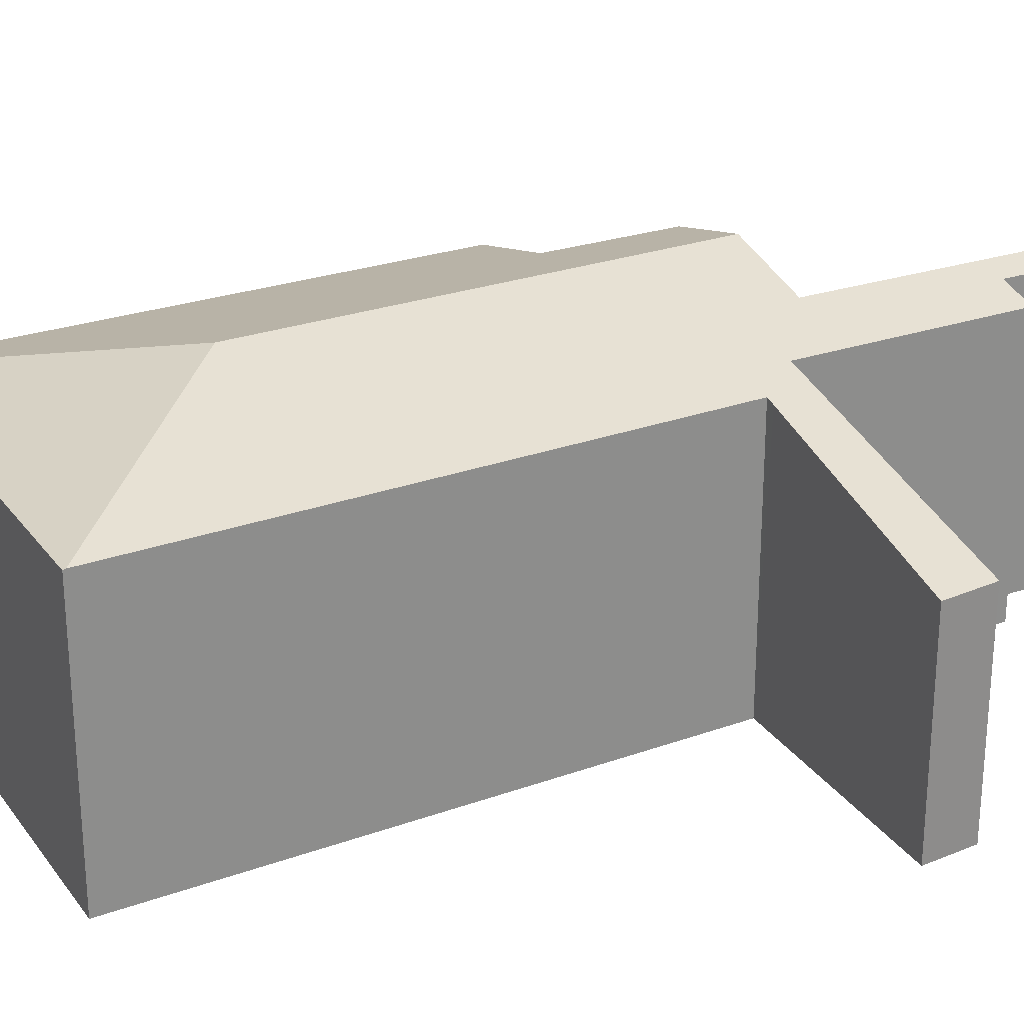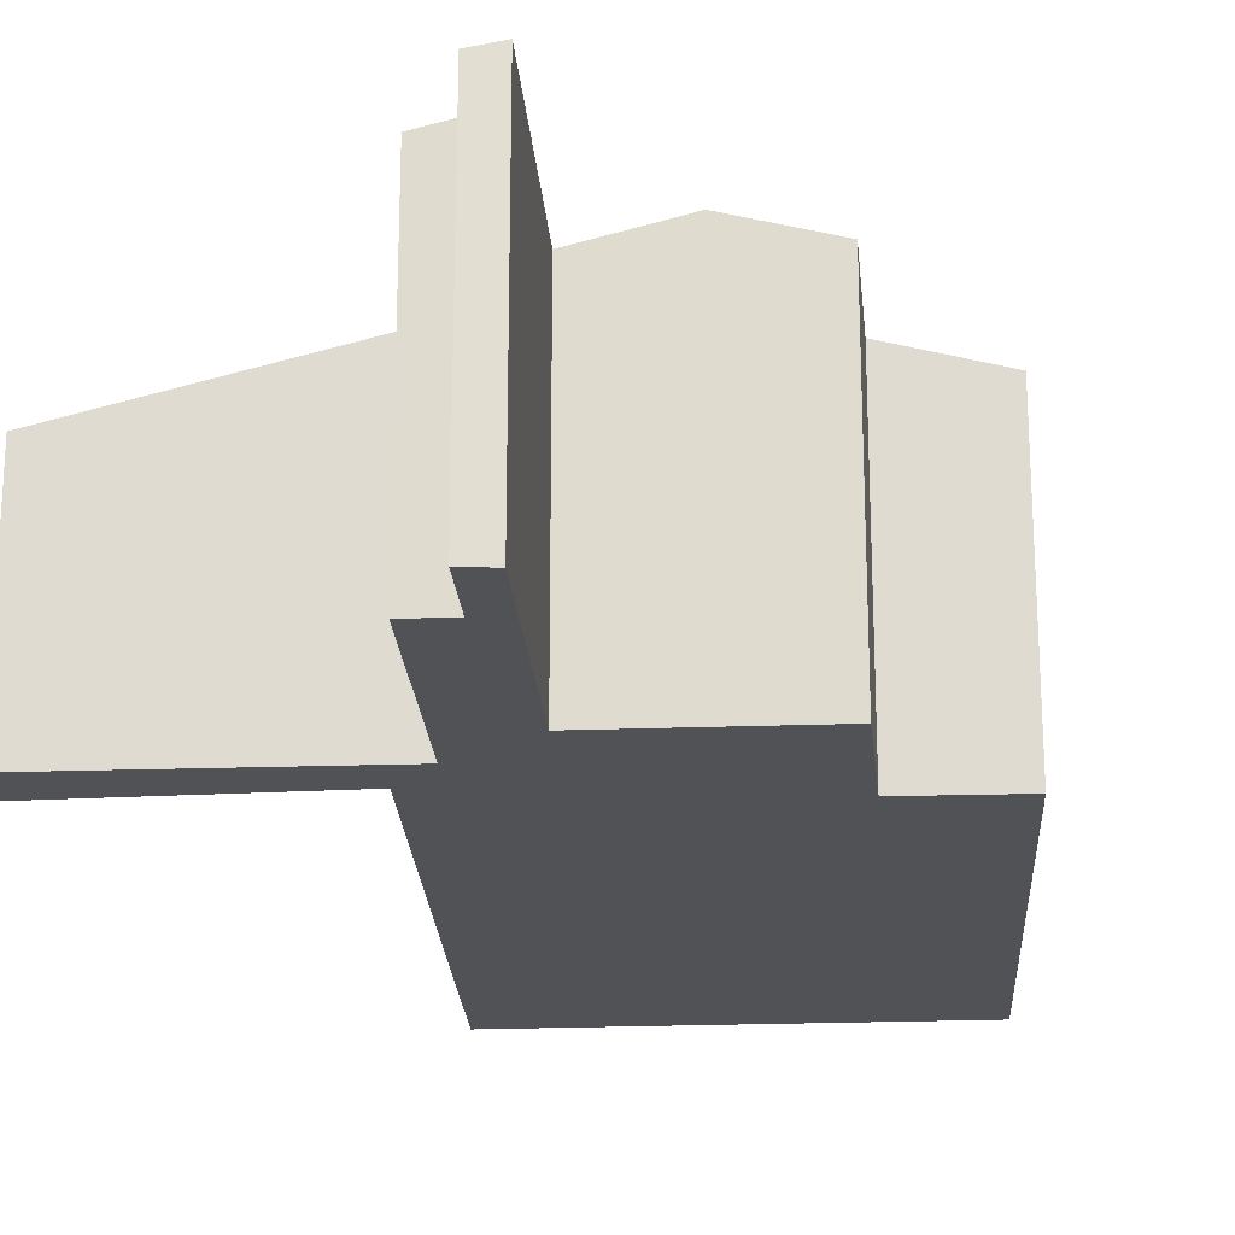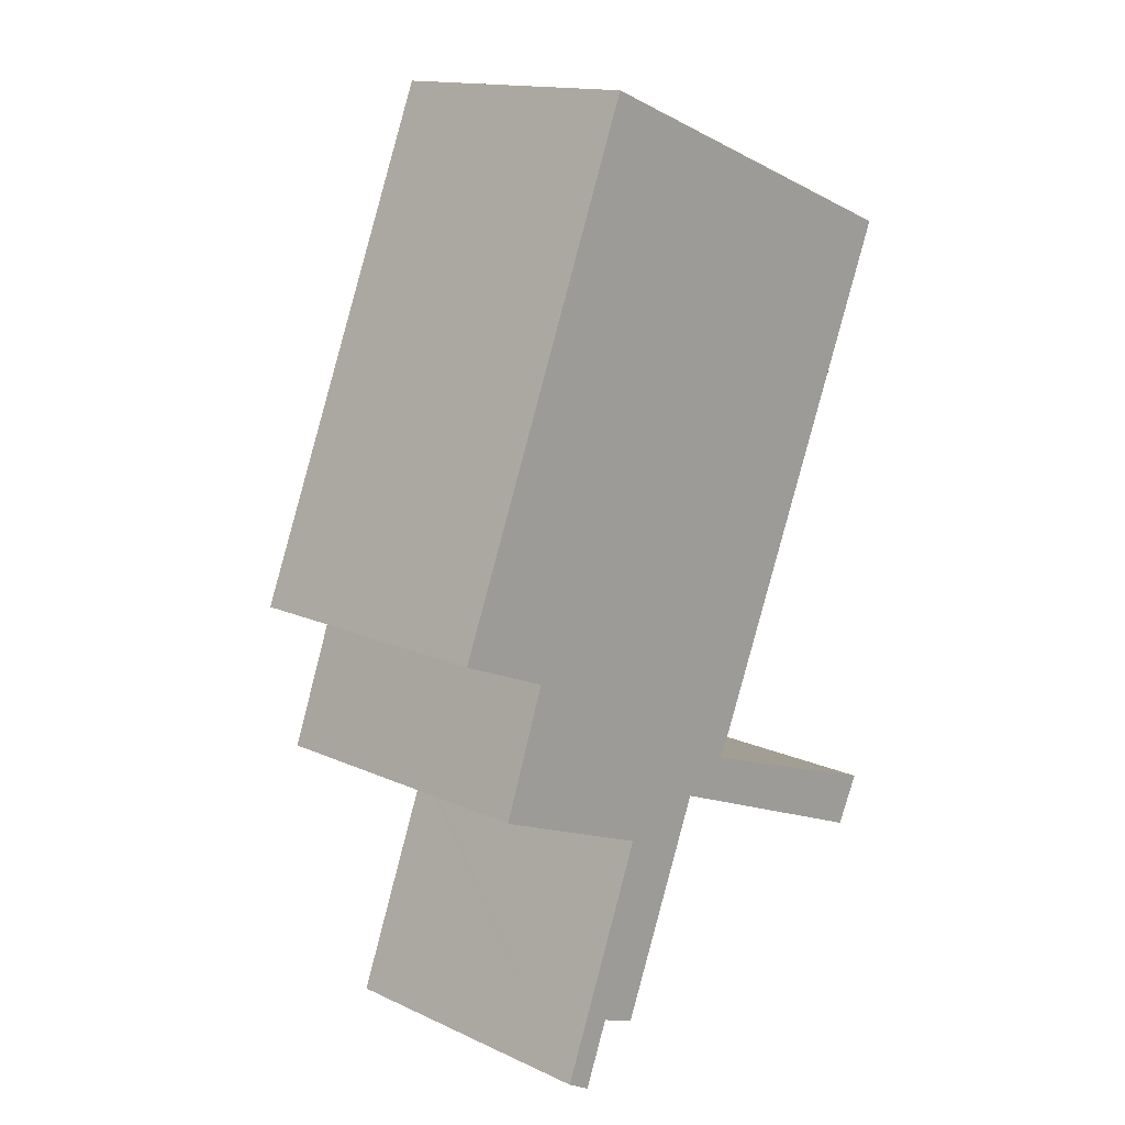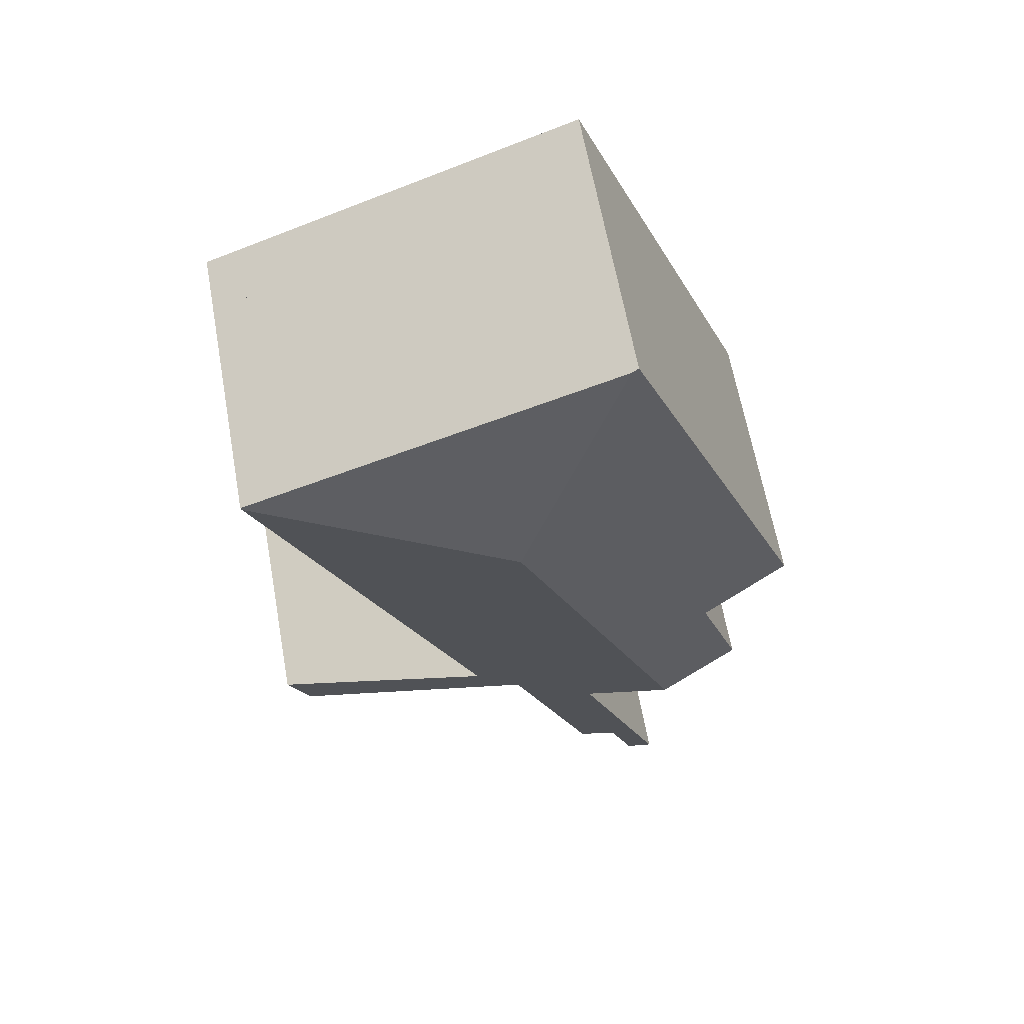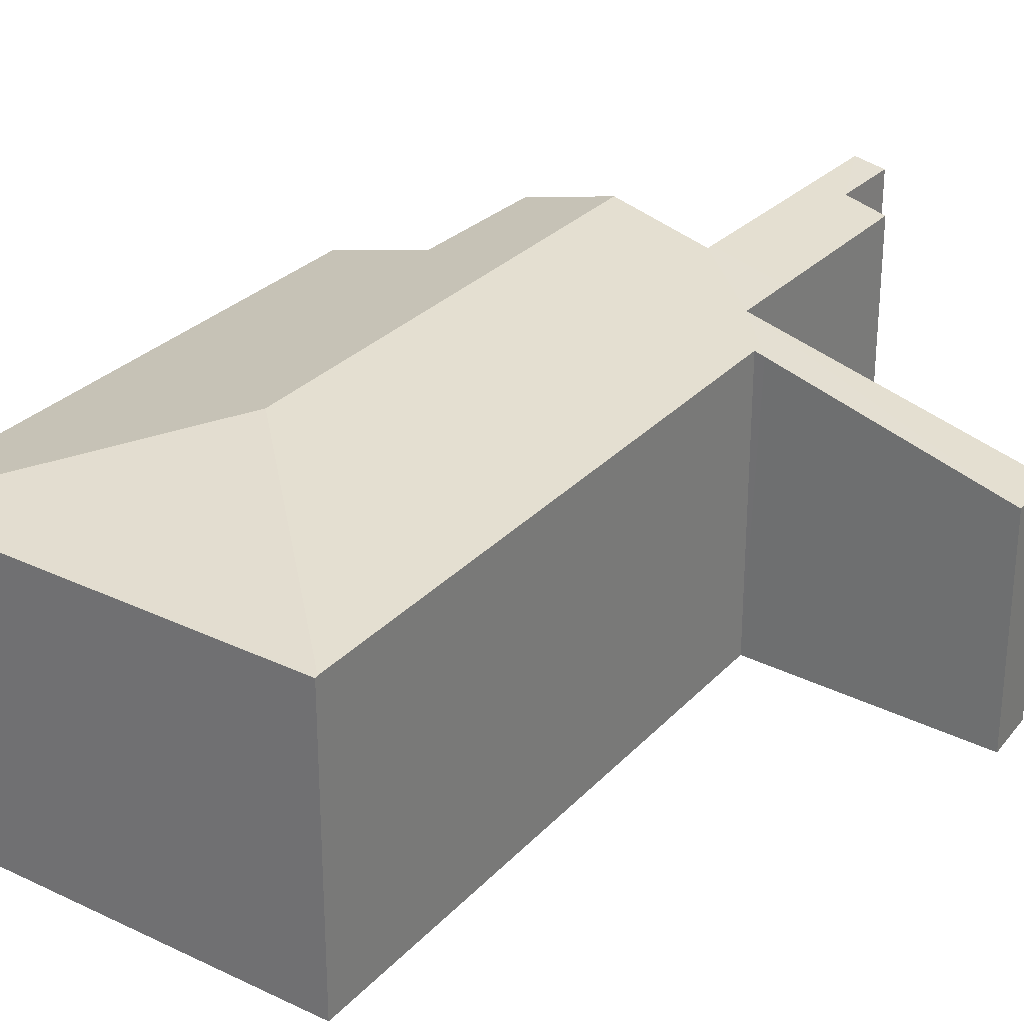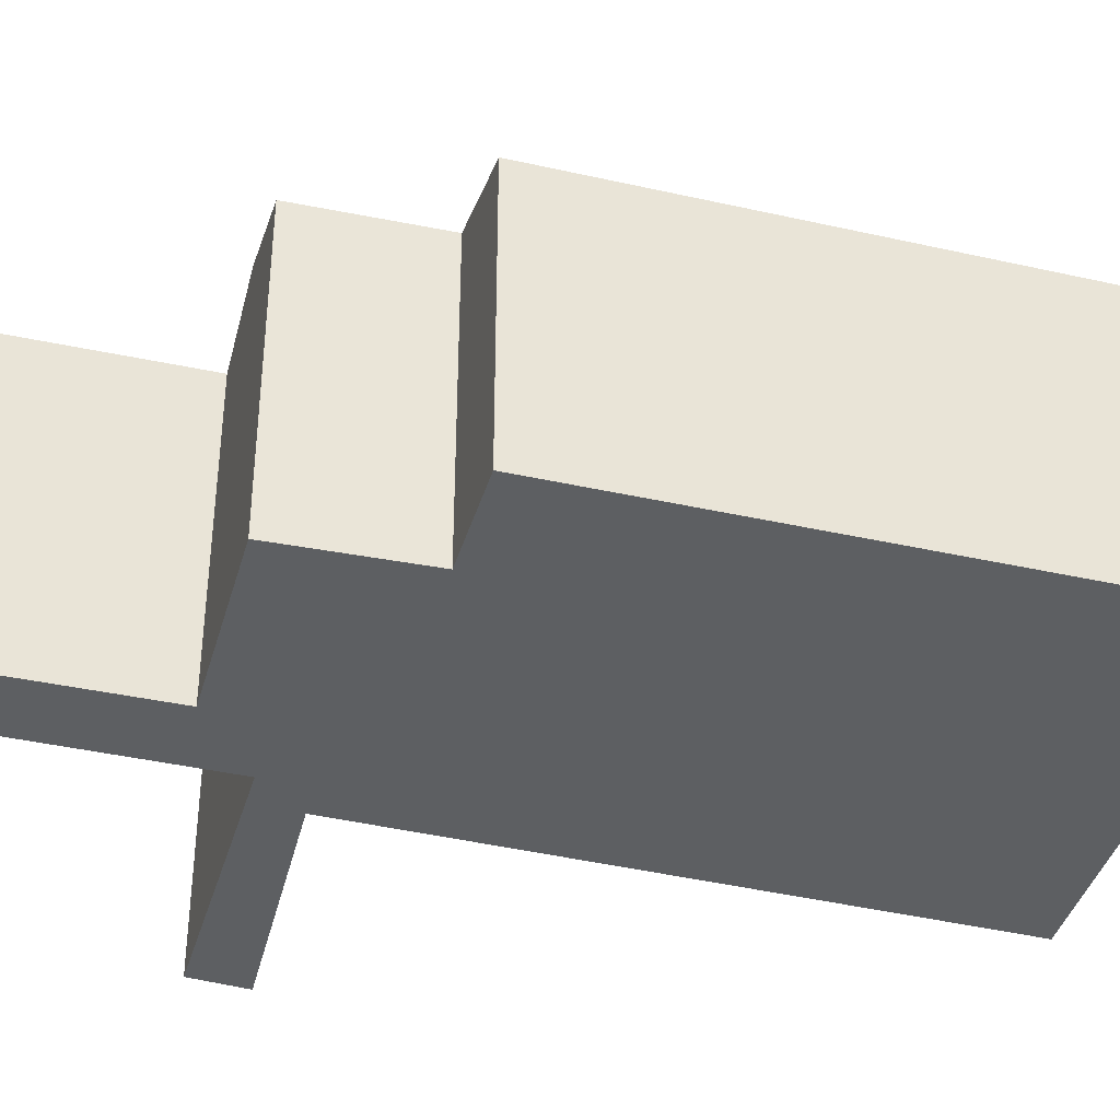
<metadata>
{"format":"obj","ext":"obj","renderer":"f3d","projection":"perspective","resolution":1024,"background":"white","views":[{"elev":26.1,"azim":82.7,"up":"+Y"},{"elev":-21.3,"azim":-154.9,"up":"+Y"},{"elev":14.8,"azim":-45.5,"up":"+Z"},{"elev":63.9,"azim":169.7,"up":"+Z"},{"elev":29.2,"azim":56.2,"up":"+Y"},{"elev":-39.6,"azim":-84.1,"up":"+Y"}]}
</metadata>
<code>
v  2.161 5.035 -7.552
v  2.988 4.921 -6.699
v  2.574 4.916 -7.776
v  3.583 5.054 -3.864
v  4.647 4.762 -4.283
v  5.015 4.764 -3.353
v  3.623 5.054 -3.759
v  2.208 5.442 -3.208
v  5.109 5.442 3.917
v  5.791 4.625 -2.889
v  5.942 4.584 -2.942
v  9.525 3.617 -4.191
v  9.369 4.61 5.741
v  5.669 4.584 -3.613
v  9.139 3.631 -4.991
v  3.597 4.755 -6.935
v  0.814 5.06 -2.666
v  1.529 5.032 -0.617
v  0 4.611 2.823e-16
v  3.204 4.584 8.154
v  3.313 4.613 8.112
v  9.386 4.599 5.782
v  2.161 4.624e-16 -7.552
v  2.574 4.761e-16 -7.776
v  3.623 2.302e-16 -3.759
v  3.583 2.366e-16 -3.864
v  0.814 1.632e-16 -2.666
v  1.529 3.778e-17 -0.617
v  0 0 0
v  3.204 -4.993e-16 8.154
v  2.208 1.964e-16 -3.208
v  9.139 3.056e-16 -4.991
v  5.015 2.053e-16 -3.353
v  5.669 2.212e-16 -3.613
v  2.988 4.102e-16 -6.699
v  3.597 4.246e-16 -6.935
v  9.386 -3.54e-16 5.782
v  3.313 -4.967e-16 8.112
v  5.791 1.769e-16 -2.889
v  9.525 2.566e-16 -4.191
v  5.942 1.801e-16 -2.942
v  9.369 -3.515e-16 5.741
v  4.647 2.623e-16 -4.283
g defaultobject
f 1 2 3
f 2 1 4
f 2 4 5
f 5 4 6
f 6 4 7
f 6 7 8
f 6 8 9
f 6 9 10
f 6 10 11
f 6 11 12
f 10 9 13
f 14 12 15
f 12 14 6
f 5 16 2
f 17 9 8
f 9 17 18
f 9 18 19
f 9 19 20
f 9 20 21
f 13 21 22
f 21 13 9
f 3 23 1
f 23 3 24
f 23 4 1
f 4 23 7
f 7 23 25
f 25 23 26
f 27 18 17
f 18 27 28
f 29 20 19
f 20 29 30
f 25 8 7
f 8 25 17
f 17 25 27
f 27 25 31
f 28 19 18
f 19 28 29
f 32 14 15
f 14 32 6
f 6 32 33
f 33 32 34
f 16 35 2
f 35 16 36
f 20 22 21
f 22 20 30
f 22 30 37
f 37 30 38
f 39 11 10
f 11 39 12
f 12 39 40
f 40 39 41
f 22 10 13
f 10 22 37
f 10 37 39
f 39 37 42
f 12 32 15
f 32 12 40
f 33 5 6
f 5 33 16
f 16 33 36
f 36 33 43
f 35 3 2
f 3 35 24
f 40 34 32
f 34 40 41
f 34 41 33
f 33 41 39
f 33 39 42
f 33 42 35
f 35 23 24
f 23 35 42
f 23 42 37
f 23 37 26
f 26 37 25
f 25 37 38
f 25 38 31
f 31 38 28
f 31 28 27
f 28 38 29
f 29 38 30
f 43 35 36
f 35 43 33

</code>
